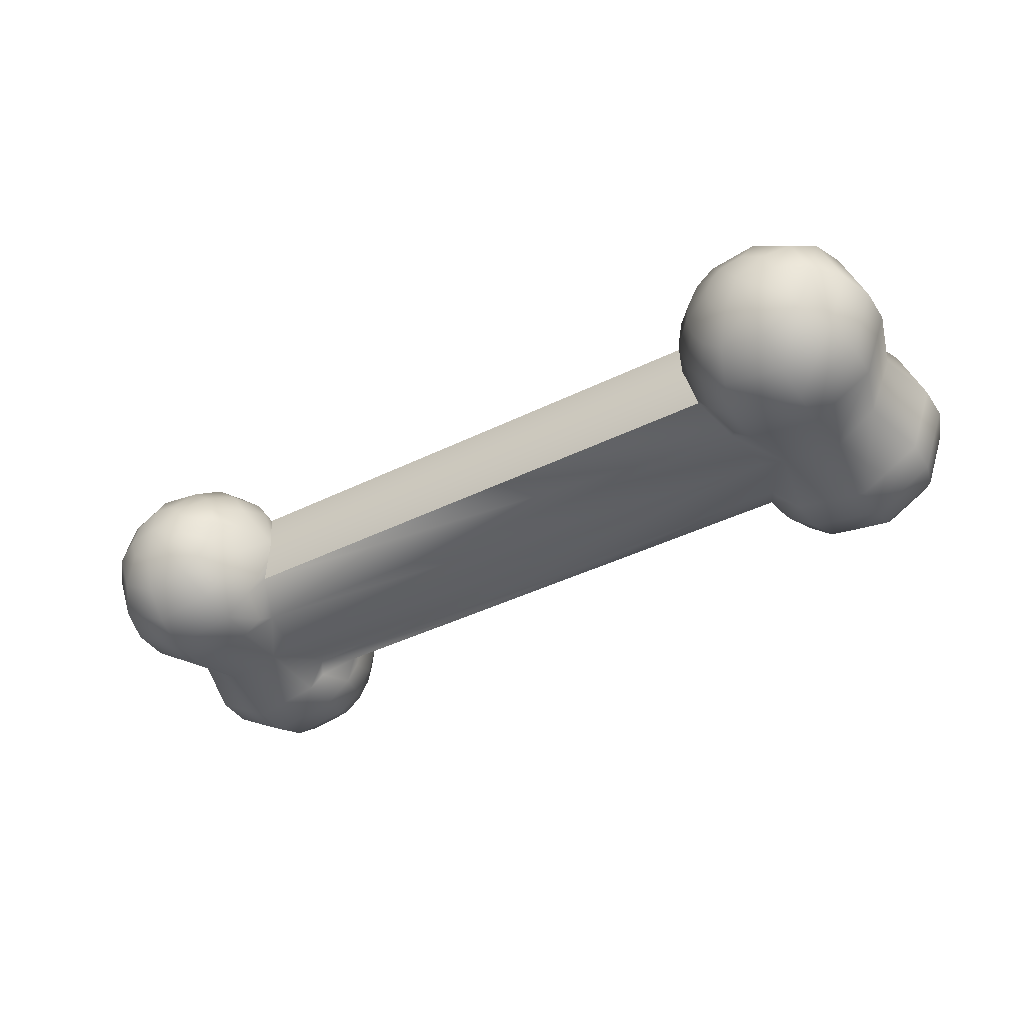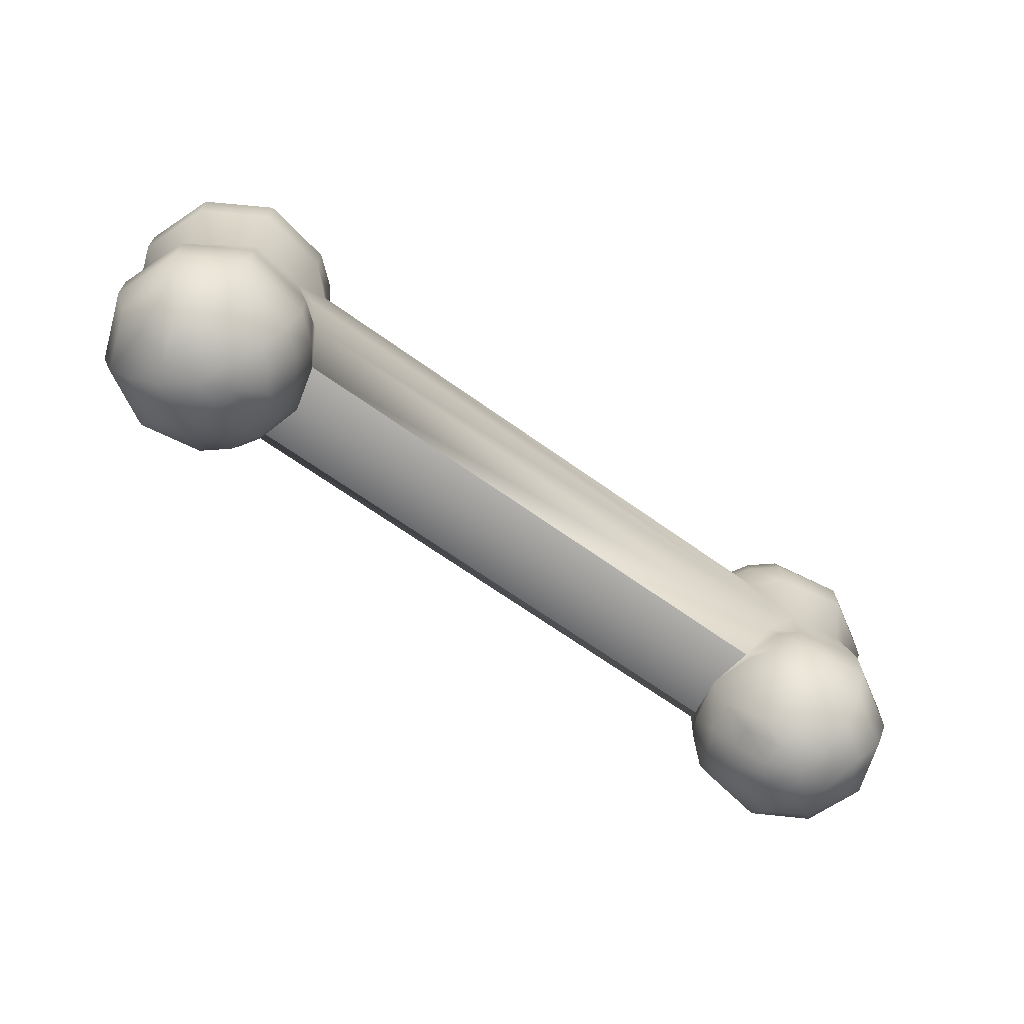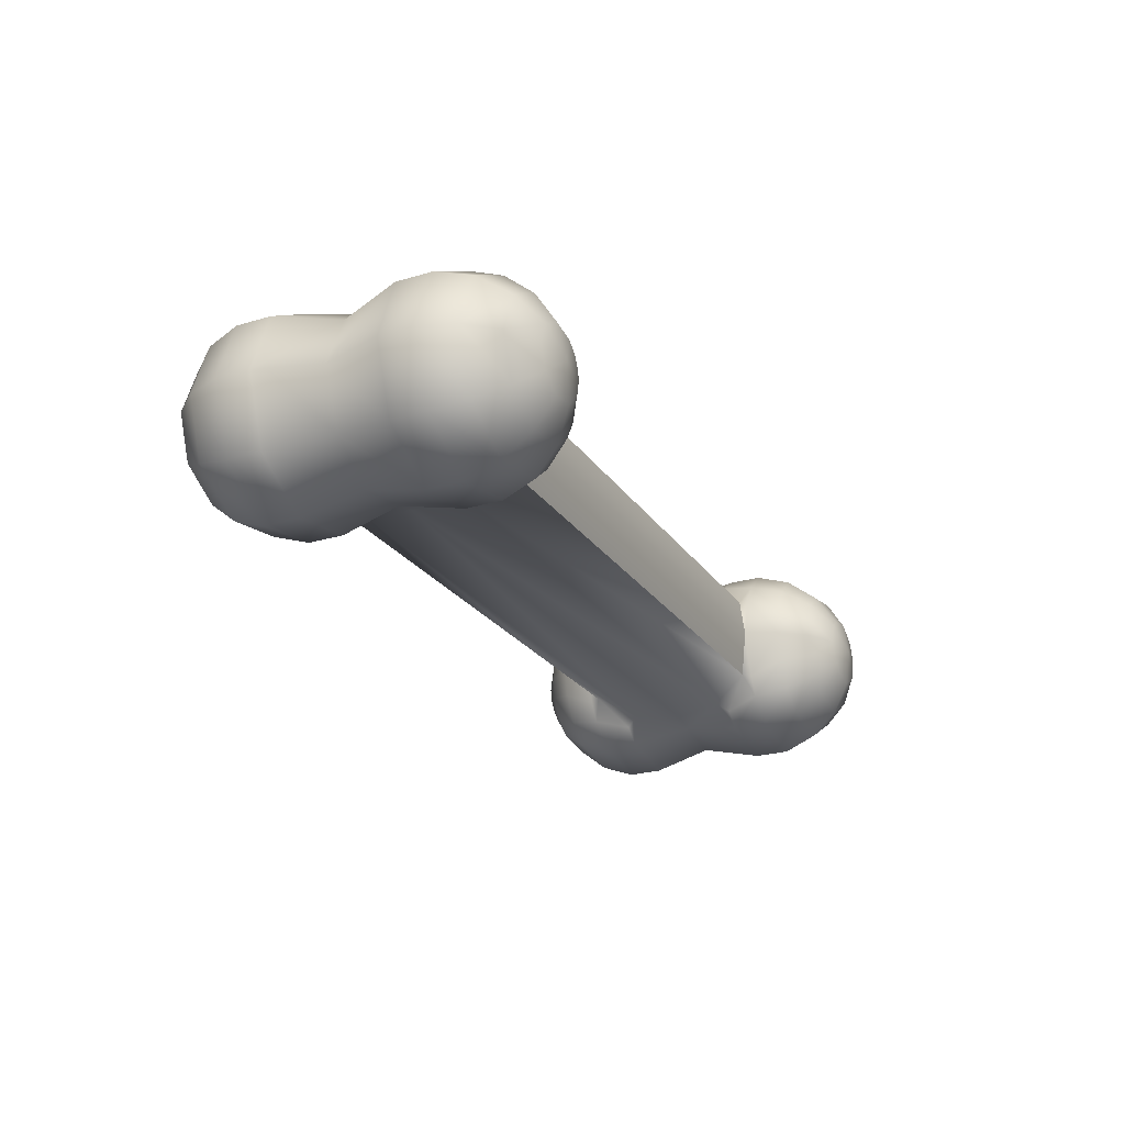
<metadata>
{"format":"obj","ext":"obj","renderer":"f3d","projection":"perspective","resolution":1024,"background":"white","views":[{"elev":-41.3,"azim":31.0,"up":"+Z"},{"elev":-65.8,"azim":-35.9,"up":"+Y"},{"elev":-24.2,"azim":116.1,"up":"+Z"}]}
</metadata>
<code>
g bone
v 0.3173 0.1022 0.05032
v -0.3046 0.1128 0.0005297
v 0.3046 0.1128 0.0005297
v -0.3173 0.1022 0.05032
v -0.3046 -0.1128 0.0005297
v 0.3173 -0.1022 0.05032
v 0.3046 -0.1128 0.0005297
v -0.3173 -0.1022 0.05032
v -0.3046 0.1128 0.0005297
v 0.3173 0.1022 -0.05032
v 0.3046 0.1128 0.0005297
v -0.3173 0.1022 -0.05032
v -0.3046 -0.1128 0.0005297
v 0.3173 -0.1022 -0.05032
v -0.3173 -0.1022 -0.05032
v 0.3046 -0.1128 0.0005297
v -0.4232 -0.2124 0.0005297
v -0.3851 -0.205 0.0143
v -0.3819 -0.205 0.0005297
v -0.3459 -0.1838 0.0005297
v -0.3512 -0.1838 0.02595
v -0.3194 -0.152 0.0005297
v -0.3914 -0.205 0.02595
v -0.3257 -0.152 0.03549
v -0.3046 -0.1128 0.0005297
v -0.3639 -0.1838 0.04926
v -0.3194 -0.1128 0.0535
v -0.3173 -0.1022 0.05032
v -0.3438 -0.152 0.06727
v -0.4031 -0.205 0.03549
v -0.3851 -0.1838 0.06727
v -0.3332 -0.1128 0.07574
v -0.4306 -0.205 0.04078
v -0.3713 -0.152 0.09057
v -0.455 -0.205 0.02595
v -0.4645 -0.205 0.0005297
v -0.437 -0.1838 0.07574
v -0.4825 -0.1838 0.04926
v -0.5005 -0.1838 0.0005297
v -0.4412 -0.152 0.1022
v -0.5037 -0.152 0.06727
v -0.5281 -0.152 0.0005297
v -0.3639 -0.1128 0.1022
v -0.5143 -0.1128 0.07574
v -0.5418 -0.1128 0.0005297
v -0.4444 -0.1128 0.1171
v -0.3448 -0.0715 0.08634
v -0.5143 -0.0715 0.07574
v -0.5418 -0.0715 0.0005297
v -0.4444 -0.0715 0.1171
v -0.3639 -0.0715 0.1022
v -0.3363 -0.05667 0.0768
v -0.4921 0.0005297 0.06409
v -0.5196 0.0005297 0.0005297
v -0.4391 0.0005297 0.1001
v -0.3755 0.0005297 0.08951
v -0.5143 0.0715 0.07574
v -0.5418 0.0715 0.0005297
v -0.4444 0.0715 0.1171
v -0.5143 0.1128 0.07574
v -0.5418 0.1128 0.0005297
v 0.3363 -0.05667 0.0768
v 0.3173 -0.1022 0.05032
v -0.3639 0.0715 0.1022
v -0.4444 0.1128 0.1171
v -0.5037 0.152 0.06727
v -0.5281 0.152 0.0005297
v -0.3639 0.1128 0.1022
v -0.4412 0.152 0.1022
v -0.4825 0.1838 0.04926
v -0.5005 0.1838 0.0005297
v -0.3713 0.152 0.09057
v -0.437 0.1838 0.07574
v -0.455 0.205 0.02595
v -0.4645 0.205 0.0005297
v -0.4232 0.2124 0.0005297
v -0.4306 0.205 0.04078
v -0.3851 0.1838 0.06727
v -0.4031 0.205 0.03549
v -0.3914 0.205 0.02595
v -0.3639 0.1838 0.04926
v -0.3851 0.205 0.0143
v -0.3819 0.205 0.0005297
v -0.3512 0.1838 0.02595
v -0.3459 0.1838 0.0005297
v -0.3438 0.152 0.06727
v -0.3257 0.152 0.03549
v -0.3194 0.152 0.0005297
v -0.3332 0.1128 0.07574
v -0.3194 0.1128 0.0535
v -0.3046 0.1128 0.0005297
v -0.3173 0.1022 0.05032
v -0.3448 0.0715 0.08634
v -0.3363 0.05667 0.0768
v 0.3363 0.05667 0.0768
v 0.3173 0.1022 0.05032
v -0.349 0.0005297 0.0821
v 0.349 0.0005297 0.0821
v 0.3755 0.0005297 0.08951
v 0.3448 0.0715 0.08634
v 0.3639 0.0715 0.1022
v 0.3332 0.1128 0.07574
v 0.3194 0.1128 0.0535
v 0.3046 0.1128 0.0005297
v 0.3194 0.152 0.0005297
v 0.3257 0.152 0.03549
v 0.3459 0.1838 0.0005297
v 0.3512 0.1838 0.02595
v 0.3819 0.205 0.0005297
v 0.3438 0.152 0.06727
v 0.3851 0.205 0.0143
v 0.4232 0.2124 0.0005297
v 0.3639 0.1838 0.04926
v 0.3639 0.1128 0.1022
v 0.3914 0.205 0.02595
v 0.3713 0.152 0.09057
v 0.3851 0.1838 0.06727
v 0.4031 0.205 0.03549
v 0.4444 0.0715 0.1171
v 0.4444 0.1128 0.1171
v 0.4412 0.152 0.1022
v 0.437 0.1838 0.07574
v 0.4306 0.205 0.04078
v 0.455 0.205 0.02595
v 0.4645 0.205 0.0005297
v 0.5005 0.1838 0.0005297
v 0.4825 0.1838 0.04926
v 0.5281 0.152 0.0005297
v 0.5037 0.152 0.06727
v 0.5418 0.1128 0.0005297
v 0.5143 0.1128 0.07574
v 0.5418 0.0715 0.0005297
v 0.5143 0.0715 0.07574
v 0.5196 0.0005297 0.0005297
v 0.4921 0.0005297 0.06409
v 0.5418 -0.0715 0.0005297
v 0.4391 0.0005297 0.1001
v 0.5143 -0.0715 0.07574
v 0.5418 -0.1128 0.0005297
v 0.4444 -0.0715 0.1171
v 0.5143 -0.1128 0.07574
v 0.5281 -0.152 0.0005297
v 0.3639 -0.0715 0.1022
v 0.5037 -0.152 0.06727
v 0.5005 -0.1838 0.0005297
v 0.4444 -0.1128 0.1171
v 0.3448 -0.0715 0.08634
v 0.4825 -0.1838 0.04926
v 0.4645 -0.205 0.0005297
v 0.4412 -0.152 0.1022
v 0.3639 -0.1128 0.1022
v 0.3332 -0.1128 0.07574
v 0.455 -0.205 0.02595
v 0.4232 -0.2124 0.0005297
v 0.437 -0.1838 0.07574
v 0.3713 -0.152 0.09057
v 0.3194 -0.1128 0.0535
v 0.3046 -0.1128 0.0005297
v 0.4306 -0.205 0.04078
v 0.3851 -0.1838 0.06727
v 0.3438 -0.152 0.06727
v 0.3257 -0.152 0.03549
v 0.3194 -0.152 0.0005297
v 0.4031 -0.205 0.03549
v 0.3639 -0.1838 0.04926
v 0.3512 -0.1838 0.02595
v 0.3459 -0.1838 0.0005297
v 0.3914 -0.205 0.02595
v 0.3851 -0.205 0.0143
v 0.3819 -0.205 0.0005297
v 0.4232 0.2124 0.0005297
v 0.455 0.205 -0.02595
v 0.4645 0.205 0.0005297
v 0.5005 0.1838 0.0005297
v 0.4825 0.1838 -0.04926
v 0.5281 0.152 0.0005297
v 0.4306 0.205 -0.04078
v 0.5037 0.152 -0.06727
v 0.5418 0.1128 0.0005297
v 0.437 0.1838 -0.07574
v 0.5143 0.1128 -0.07574
v 0.5418 0.0715 0.0005297
v 0.4031 0.205 -0.03549
v 0.4412 0.152 -0.1022
v 0.5143 0.0715 -0.07574
v 0.5196 0.0005297 0.0005297
v 0.3851 0.1838 -0.06727
v 0.3914 0.205 -0.02595
v 0.4444 0.1128 -0.1171
v 0.4921 0.0005297 -0.06409
v 0.5418 -0.0715 0.0005297
v 0.3851 0.205 -0.0143
v 0.3819 0.205 0.0005297
v 0.3639 0.1838 -0.04926
v 0.3713 0.152 -0.09057
v 0.3512 0.1838 -0.02595
v 0.3459 0.1838 0.0005297
v 0.4444 0.0715 -0.1171
v 0.5143 -0.0715 -0.07574
v 0.5418 -0.1128 0.0005297
v 0.3438 0.152 -0.06727
v 0.3257 0.152 -0.03549
v 0.3194 0.152 0.0005297
v 0.3639 0.1128 -0.1022
v 0.4391 0.0005297 -0.1001
v 0.5143 -0.1128 -0.07574
v 0.5281 -0.152 0.0005297
v 0.3332 0.1128 -0.07574
v 0.3194 0.1128 -0.0535
v 0.3046 0.1128 0.0005297
v 0.3173 0.1022 -0.05032
v 0.3639 0.0715 -0.1022
v 0.4444 -0.0715 -0.1171
v 0.5037 -0.152 -0.06727
v 0.5005 -0.1838 0.0005297
v 0.3448 0.0715 -0.08634
v 0.3363 0.05667 -0.0768
v -0.3173 0.1022 -0.05032
v 0.3755 0.0005297 -0.08951
v 0.4444 -0.1128 -0.1171
v 0.4825 -0.1838 -0.04926
v 0.4645 -0.205 0.0005297
v 0.3639 -0.0715 -0.1022
v 0.4412 -0.152 -0.1022
v 0.455 -0.205 -0.02595
v 0.4232 -0.2124 0.0005297
v 0.437 -0.1838 -0.07574
v 0.3639 -0.1128 -0.1022
v 0.4306 -0.205 -0.04078
v 0.3713 -0.152 -0.09057
v 0.3851 -0.1838 -0.06727
v 0.4031 -0.205 -0.03549
v 0.3363 -0.05667 -0.0768
v 0.3448 -0.0715 -0.08634
v 0.3332 -0.1128 -0.07574
v 0.3438 -0.152 -0.06727
v 0.3639 -0.1838 -0.04926
v 0.3914 -0.205 -0.02595
v 0.3173 -0.1022 -0.05032
v 0.3194 -0.1128 -0.0535
v 0.3046 -0.1128 0.0005297
v -0.3173 -0.1022 -0.05032
v 0.3257 -0.152 -0.03549
v 0.3194 -0.152 0.0005297
v 0.3512 -0.1838 -0.02595
v 0.3459 -0.1838 0.0005297
v 0.3851 -0.205 -0.0143
v 0.3819 -0.205 0.0005297
v -0.3363 -0.05667 -0.0768
v 0.349 0.0005297 -0.0821
v -0.3363 0.05667 -0.0768
v -0.349 0.0005297 -0.0821
v -0.3755 0.0005297 -0.08951
v -0.3448 -0.0715 -0.08634
v -0.3639 -0.0715 -0.1022
v -0.3332 -0.1128 -0.07574
v -0.3639 -0.1128 -0.1022
v -0.3194 -0.1128 -0.0535
v -0.3046 -0.1128 0.0005297
v -0.3257 -0.152 -0.03549
v -0.3194 -0.152 0.0005297
v -0.3438 -0.152 -0.06727
v -0.3512 -0.1838 -0.02595
v -0.3459 -0.1838 0.0005297
v -0.3713 -0.152 -0.09057
v -0.3639 -0.1838 -0.04926
v -0.3851 -0.205 -0.0143
v -0.3819 -0.205 0.0005297
v -0.4232 -0.2124 0.0005297
v -0.3914 -0.205 -0.02595
v -0.3851 -0.1838 -0.06727
v -0.4031 -0.205 -0.03549
v -0.4306 -0.205 -0.04078
v -0.437 -0.1838 -0.07574
v -0.455 -0.205 -0.02595
v -0.4645 -0.205 0.0005297
v -0.4825 -0.1838 -0.04926
v -0.5005 -0.1838 0.0005297
v -0.4412 -0.152 -0.1022
v -0.5037 -0.152 -0.06727
v -0.5281 -0.152 0.0005297
v -0.4444 -0.1128 -0.1171
v -0.5143 -0.1128 -0.07574
v -0.5418 -0.1128 0.0005297
v -0.4444 -0.0715 -0.1171
v -0.5143 -0.0715 -0.07574
v -0.5418 -0.0715 0.0005297
v -0.4391 0.0005297 -0.1001
v -0.4921 0.0005297 -0.06409
v -0.5196 0.0005297 0.0005297
v -0.3639 0.0715 -0.1022
v -0.4444 0.0715 -0.1171
v -0.5143 0.0715 -0.07574
v -0.5418 0.0715 0.0005297
v -0.5143 0.1128 -0.07574
v -0.5418 0.1128 0.0005297
v -0.4444 0.1128 -0.1171
v -0.5037 0.152 -0.06727
v -0.5281 0.152 0.0005297
v -0.3448 0.0715 -0.08634
v -0.3639 0.1128 -0.1022
v -0.3332 0.1128 -0.07574
v -0.4412 0.152 -0.1022
v -0.4825 0.1838 -0.04926
v -0.5005 0.1838 0.0005297
v -0.3713 0.152 -0.09057
v -0.437 0.1838 -0.07574
v -0.455 0.205 -0.02595
v -0.4645 0.205 0.0005297
v -0.4232 0.2124 0.0005297
v -0.4306 0.205 -0.04078
v -0.3851 0.1838 -0.06727
v -0.4031 0.205 -0.03549
v -0.3438 0.152 -0.06727
v -0.3914 0.205 -0.02595
v -0.3639 0.1838 -0.04926
v -0.3851 0.205 -0.0143
v -0.3819 0.205 0.0005297
v -0.3512 0.1838 -0.02595
v -0.3459 0.1838 0.0005297
v -0.3257 0.152 -0.03549
v -0.3194 0.152 0.0005297
v -0.3194 0.1128 -0.0535
v -0.3046 0.1128 0.0005297
g bone_0
f 3 2 1
f 4 1 2
f 7 6 5
f 8 5 6
f 11 10 9
f 12 9 10
f 15 14 13
f 16 13 14
f 19 18 17
f 19 20 18
f 21 18 20
f 20 22 21
f 18 23 17
f 18 21 23
f 24 21 22
f 22 25 24
f 26 23 21
f 21 24 26
f 25 27 24
f 28 27 25
f 24 27 29
f 29 26 24
f 23 26 30
f 23 30 17
f 31 30 26
f 26 29 31
f 32 29 27
f 27 28 32
f 30 33 17
f 30 31 33
f 34 31 29
f 29 32 34
f 33 35 17
f 35 36 17
f 37 33 31
f 33 37 35
f 31 34 37
f 35 38 36
f 38 35 37
f 39 36 38
f 40 37 34
f 37 40 38
f 38 41 39
f 41 38 40
f 42 39 41
f 43 34 32
f 34 43 40
f 41 44 42
f 45 42 44
f 40 46 41
f 46 40 43
f 44 41 46
f 32 47 43
f 28 47 32
f 44 48 45
f 49 45 48
f 46 50 44
f 48 44 50
f 43 51 46
f 51 43 47
f 50 46 51
f 52 47 28
f 47 52 51
f 48 53 49
f 54 49 53
f 50 55 48
f 53 48 55
f 51 56 50
f 52 56 51
f 55 50 56
f 53 57 54
f 58 54 57
f 55 59 53
f 57 53 59
f 57 60 58
f 61 58 60
f 52 28 62
f 63 62 28
f 56 64 55
f 59 55 64
f 59 65 57
f 60 57 65
f 60 66 61
f 67 61 66
f 64 68 59
f 65 59 68
f 65 69 60
f 66 60 69
f 66 70 67
f 71 67 70
f 68 72 65
f 69 65 72
f 69 73 66
f 70 66 73
f 70 74 71
f 75 71 74
f 75 74 76
f 74 70 77
f 73 77 70
f 74 77 76
f 73 69 78
f 72 78 69
f 77 73 79
f 77 79 76
f 78 79 73
f 79 80 76
f 79 78 80
f 78 72 81
f 81 80 78
f 80 82 76
f 80 81 82
f 82 83 76
f 82 84 83
f 84 82 81
f 85 83 84
f 86 81 72
f 81 86 84
f 72 68 86
f 84 87 85
f 87 84 86
f 88 85 87
f 89 86 68
f 86 89 87
f 68 64 89
f 88 87 90
f 90 87 89
f 91 88 90
f 92 91 90
f 90 89 92
f 93 89 64
f 89 93 92
f 64 94 93
f 93 94 92
f 56 94 64
f 94 95 92
f 96 92 95
f 97 94 56
f 97 56 52
f 97 98 94
f 97 52 98
f 95 94 98
f 62 98 52
f 98 99 95
f 98 62 99
f 100 96 95
f 95 101 100
f 99 101 95
f 102 96 100
f 100 101 102
f 103 96 102
f 96 103 104
f 104 103 105
f 105 103 106
f 103 102 106
f 105 106 107
f 108 107 106
f 107 108 109
f 110 106 102
f 106 110 108
f 111 109 108
f 109 111 112
f 108 113 111
f 113 108 110
f 102 114 110
f 114 102 101
f 111 115 112
f 115 111 113
f 110 116 113
f 116 110 114
f 113 117 115
f 117 113 116
f 115 118 112
f 118 115 117
f 101 119 114
f 114 120 116
f 120 114 119
f 116 121 117
f 121 116 120
f 117 122 118
f 122 117 121
f 118 123 112
f 123 118 122
f 123 124 112
f 124 125 112
f 125 124 126
f 124 123 127
f 127 126 124
f 122 127 123
f 126 127 128
f 127 122 129
f 129 128 127
f 121 129 122
f 128 129 130
f 129 121 131
f 131 130 129
f 120 131 121
f 130 131 132
f 131 120 133
f 133 132 131
f 132 133 134
f 119 133 120
f 135 134 133
f 133 119 135
f 134 135 136
f 137 135 119
f 119 101 137
f 99 137 101
f 138 136 135
f 135 137 138
f 136 138 139
f 137 99 140
f 140 138 137
f 141 139 138
f 138 140 141
f 139 141 142
f 143 140 99
f 99 62 143
f 144 142 141
f 142 144 145
f 146 141 140
f 140 143 146
f 141 146 144
f 62 147 143
f 62 63 147
f 148 145 144
f 145 148 149
f 150 144 146
f 144 150 148
f 151 146 143
f 143 147 151
f 146 151 150
f 63 152 147
f 152 151 147
f 153 149 148
f 149 153 154
f 155 148 150
f 148 155 153
f 156 150 151
f 151 152 156
f 150 156 155
f 157 152 63
f 63 158 157
f 159 153 155
f 153 159 154
f 160 155 156
f 155 160 159
f 161 156 152
f 152 157 161
f 156 161 160
f 158 162 157
f 162 161 157
f 163 162 158
f 164 159 160
f 159 164 154
f 165 160 161
f 161 162 165
f 160 165 164
f 162 163 166
f 166 165 162
f 167 166 163
f 168 164 165
f 164 168 154
f 165 166 168
f 166 167 169
f 169 168 166
f 168 169 154
f 170 169 167
f 169 170 154
f 173 172 171
f 173 174 172
f 175 172 174
f 174 176 175
f 172 177 171
f 172 175 177
f 178 175 176
f 176 179 178
f 180 177 175
f 175 178 180
f 181 178 179
f 179 182 181
f 177 183 171
f 177 180 183
f 184 180 178
f 178 181 184
f 185 181 182
f 182 186 185
f 187 183 180
f 180 184 187
f 183 188 171
f 183 187 188
f 189 184 181
f 181 185 189
f 190 185 186
f 186 191 190
f 188 192 171
f 192 193 171
f 194 188 187
f 188 194 192
f 195 187 184
f 184 189 195
f 187 195 194
f 192 196 193
f 196 192 194
f 197 193 196
f 198 189 185
f 185 190 198
f 199 190 191
f 191 200 199
f 201 194 195
f 194 201 196
f 196 202 197
f 202 196 201
f 203 197 202
f 204 195 189
f 195 204 201
f 189 198 204
f 205 198 190
f 190 199 205
f 206 199 200
f 200 207 206
f 201 208 202
f 208 201 204
f 203 202 209
f 209 202 208
f 210 203 209
f 211 210 209
f 209 208 211
f 212 204 198
f 204 212 208
f 198 205 212
f 213 205 199
f 199 206 213
f 214 206 207
f 207 215 214
f 208 216 211
f 216 208 212
f 216 217 211
f 212 217 216
f 211 217 218
f 219 212 205
f 205 213 219
f 219 217 212
f 220 213 206
f 206 214 220
f 221 214 215
f 215 222 221
f 223 219 213
f 213 220 223
f 224 220 214
f 214 221 224
f 225 221 222
f 225 222 226
f 221 225 227
f 227 224 221
f 220 224 228
f 228 223 220
f 229 225 226
f 229 227 225
f 224 227 230
f 230 228 224
f 227 229 231
f 231 230 227
f 232 229 226
f 232 231 229
f 233 219 223
f 223 228 234
f 234 233 223
f 228 230 235
f 235 234 228
f 230 231 236
f 236 235 230
f 231 232 237
f 237 236 231
f 238 232 226
f 238 237 232
f 239 234 235
f 233 234 239
f 235 236 240
f 240 239 235
f 239 240 241
f 239 242 233
f 243 240 236
f 241 240 243
f 236 237 243
f 244 241 243
f 245 243 237
f 243 245 244
f 237 238 245
f 246 244 245
f 247 238 226
f 247 245 238
f 245 247 246
f 248 247 226
f 248 246 247
f 249 233 242
f 233 249 250
f 250 219 233
f 250 217 219
f 217 250 251
f 251 218 217
f 252 250 249
f 252 251 250
f 252 249 253
f 252 253 251
f 249 242 254
f 253 249 255
f 249 254 255
f 242 256 254
f 255 254 257
f 256 257 254
f 258 256 242
f 242 259 258
f 259 260 258
f 261 260 259
f 256 258 262
f 260 262 258
f 260 261 263
f 264 263 261
f 257 256 265
f 262 265 256
f 262 260 266
f 263 266 260
f 263 264 267
f 268 267 264
f 267 268 269
f 267 270 263
f 266 263 270
f 270 267 269
f 266 271 262
f 265 262 271
f 270 272 266
f 272 270 269
f 271 266 272
f 273 272 269
f 272 273 271
f 271 274 265
f 274 271 273
f 275 273 269
f 273 275 274
f 276 275 269
f 275 276 277
f 277 274 275
f 278 277 276
f 279 265 274
f 274 277 279
f 265 279 257
f 277 278 280
f 280 279 277
f 281 280 278
f 282 257 279
f 279 280 282
f 257 282 255
f 280 281 283
f 283 282 280
f 284 283 281
f 285 255 282
f 282 283 285
f 255 285 253
f 283 284 286
f 286 285 283
f 287 286 284
f 288 253 285
f 285 286 288
f 286 287 289
f 289 288 286
f 290 289 287
f 253 288 291
f 253 291 251
f 288 289 292
f 292 291 288
f 289 290 293
f 293 292 289
f 294 293 290
f 293 294 295
f 296 295 294
f 292 293 297
f 295 297 293
f 295 296 298
f 299 298 296
f 251 291 300
f 300 218 251
f 291 292 301
f 297 301 292
f 300 291 302
f 302 218 300
f 301 302 291
f 297 295 303
f 298 303 295
f 298 299 304
f 305 304 299
f 301 297 306
f 303 306 297
f 303 298 307
f 304 307 298
f 304 305 308
f 309 308 305
f 308 309 310
f 308 311 304
f 307 304 311
f 311 308 310
f 307 312 303
f 306 303 312
f 311 313 307
f 313 311 310
f 312 307 313
f 306 314 301
f 302 301 314
f 315 313 310
f 313 315 312
f 312 316 306
f 316 312 315
f 314 306 316
f 317 315 310
f 315 317 316
f 318 317 310
f 319 316 317
f 317 318 319
f 316 319 314
f 320 319 318
f 321 314 319
f 319 320 321
f 314 321 302
f 322 321 320
f 323 302 321
f 322 323 321
f 323 218 302
f 324 323 322
f 218 323 324

</code>
